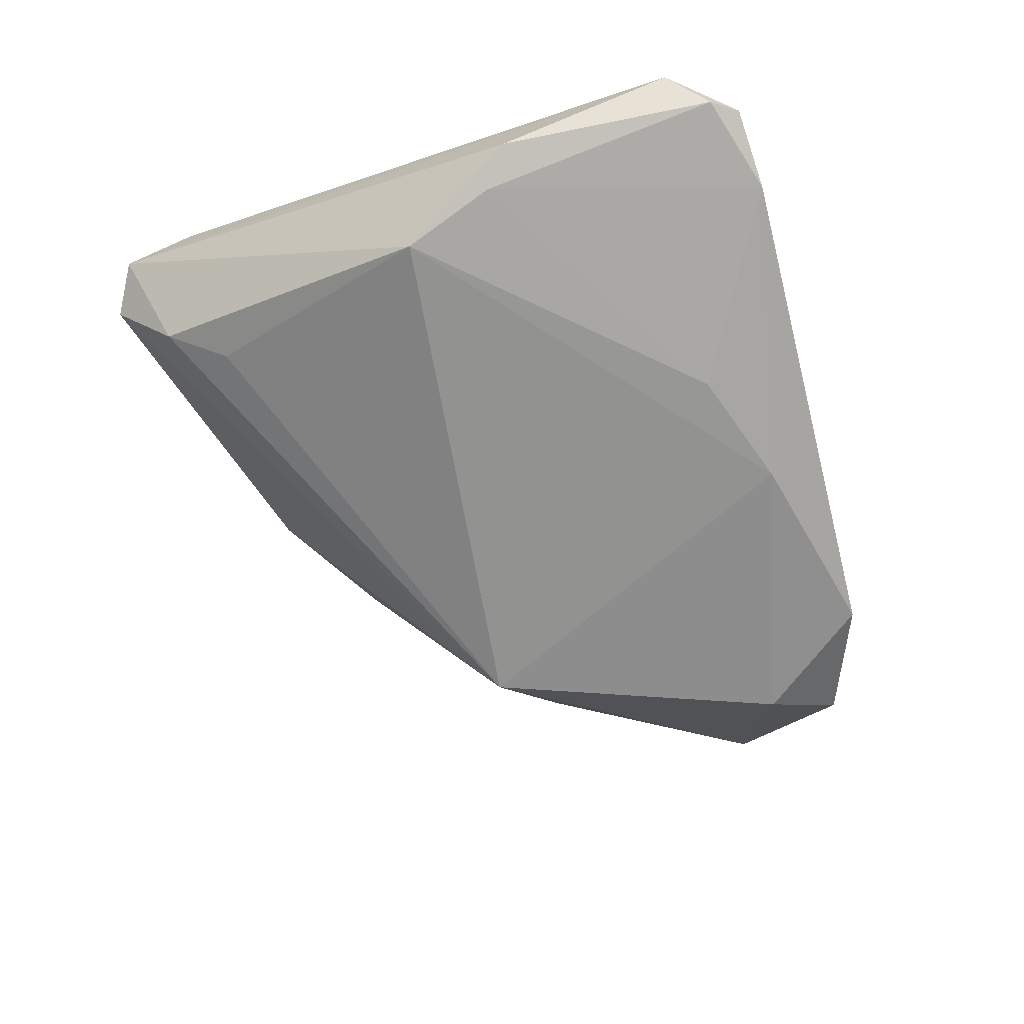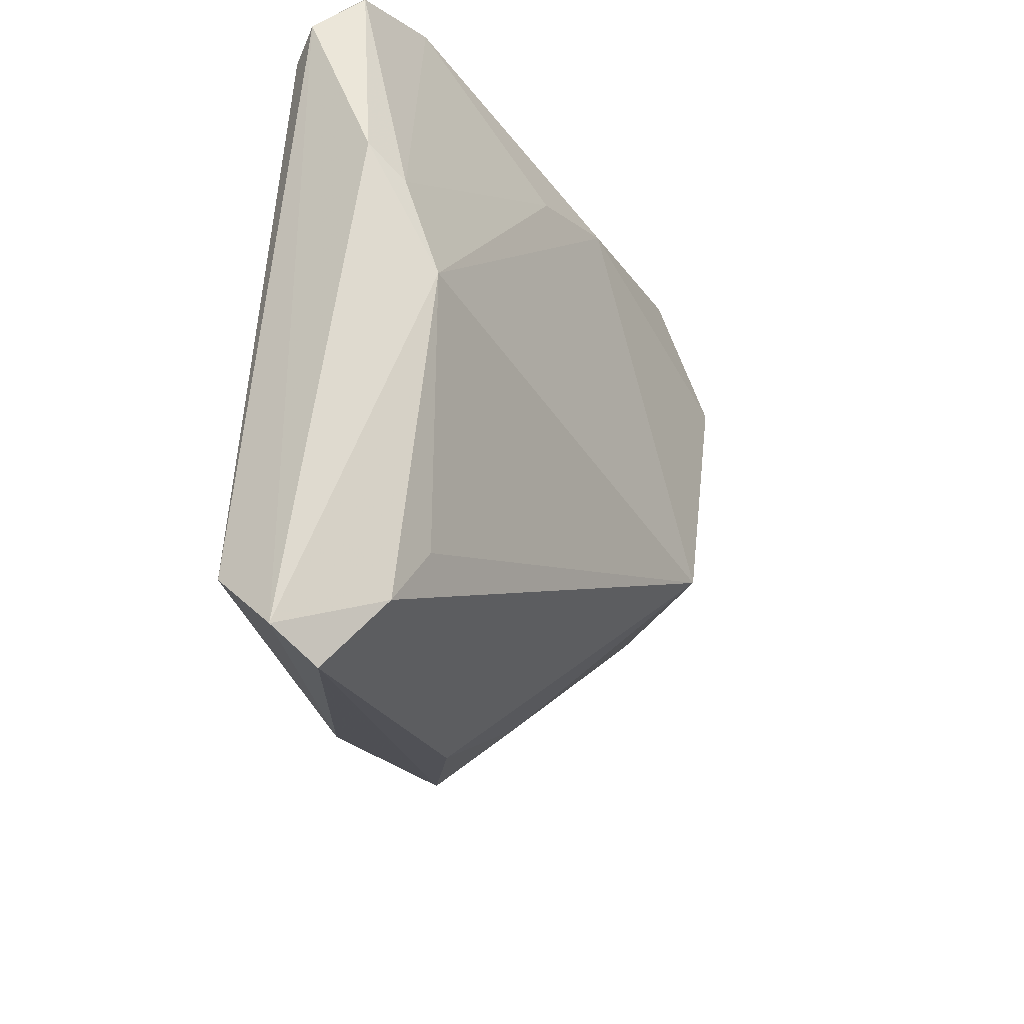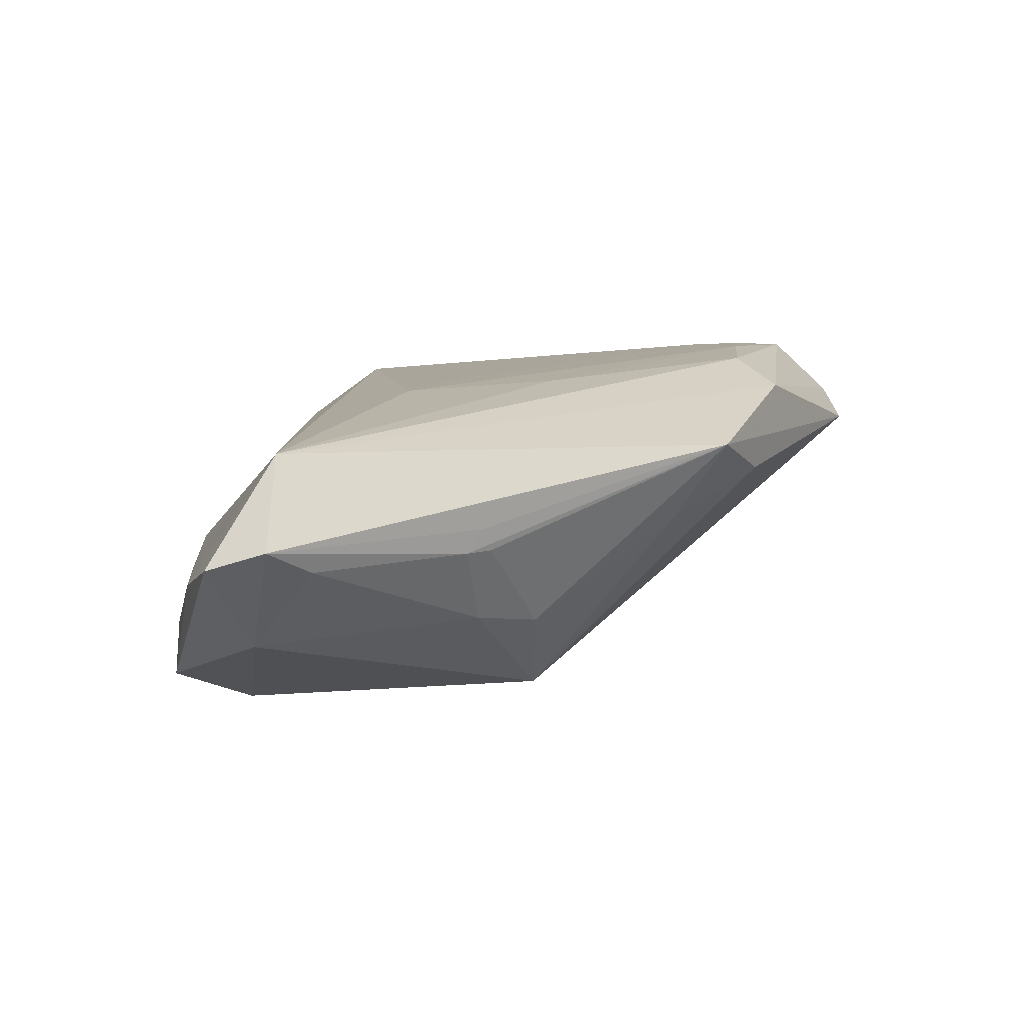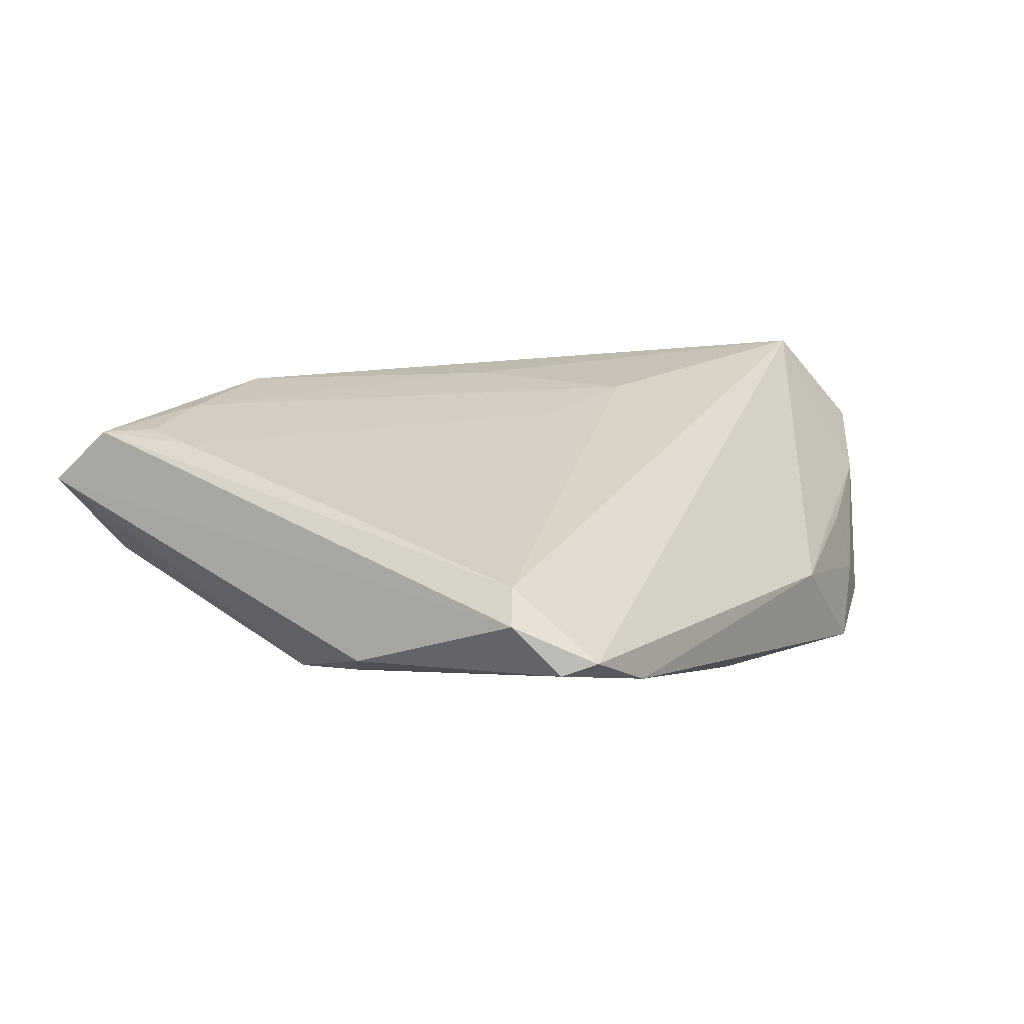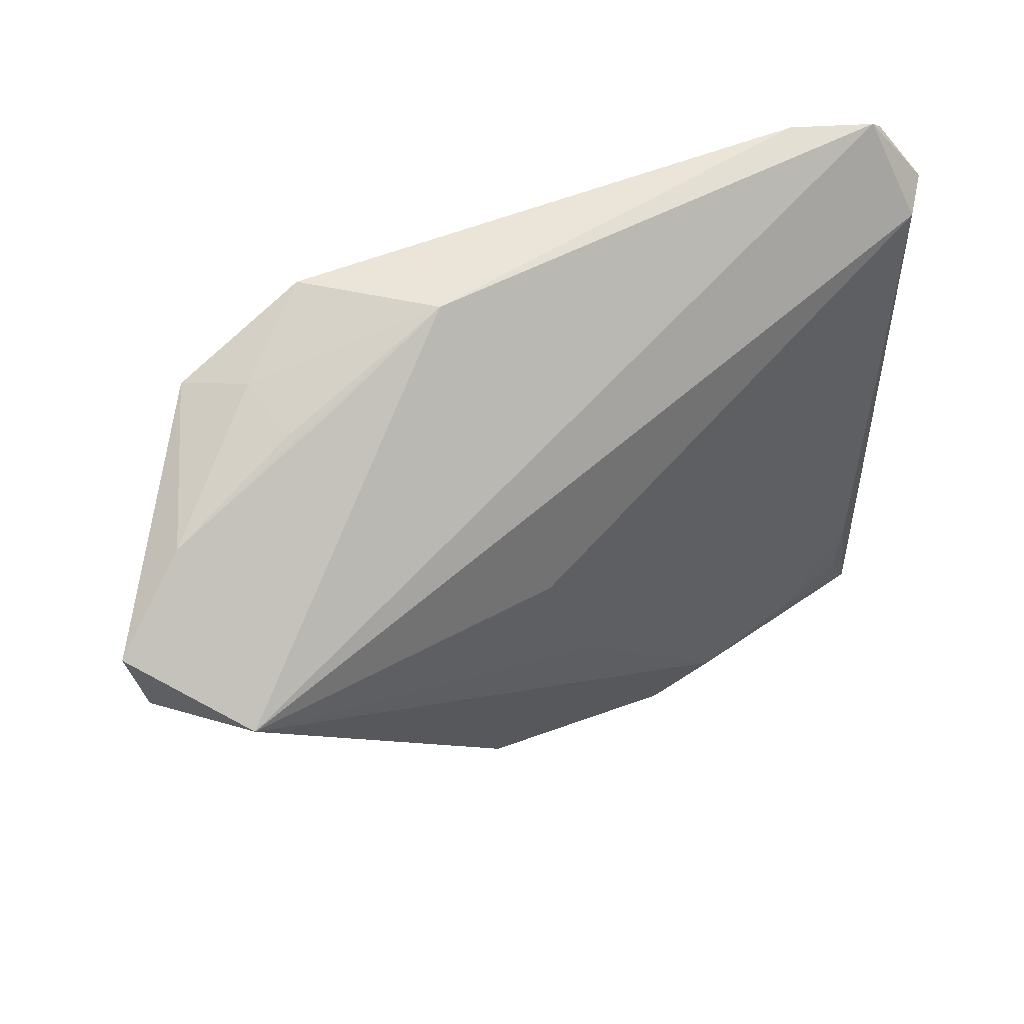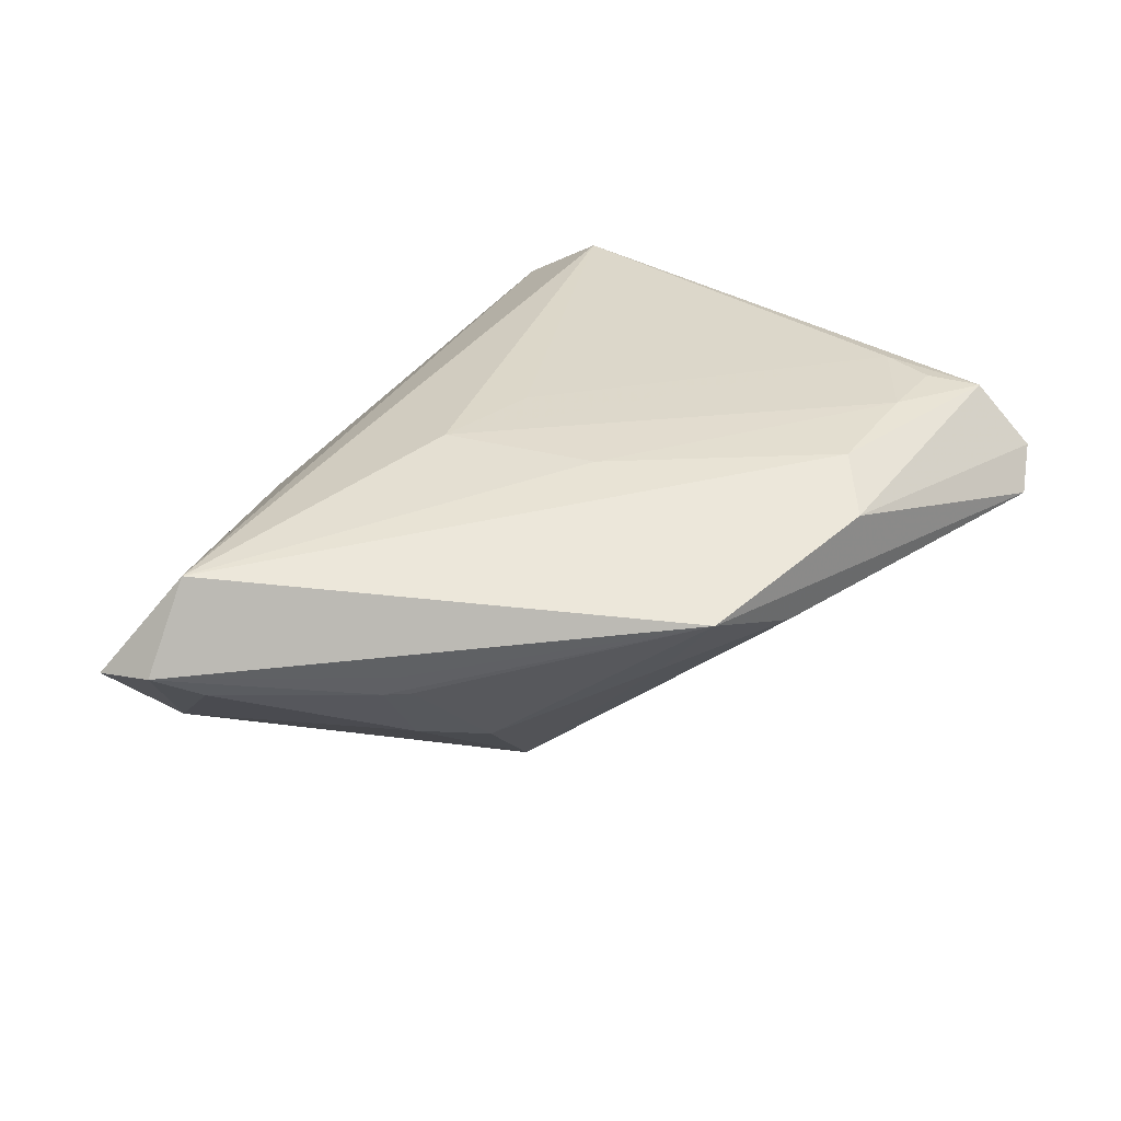
<metadata>
{"format":"obj","ext":"obj","renderer":"f3d","projection":"perspective","resolution":1024,"background":"white","views":[{"elev":-56.6,"azim":105.4,"up":"+Z"},{"elev":-33.9,"azim":110.0,"up":"+Y"},{"elev":16.3,"azim":-79.0,"up":"+Z"},{"elev":15.4,"azim":122.6,"up":"+Z"},{"elev":57.4,"azim":-32.8,"up":"+Y"},{"elev":41.1,"azim":-52.8,"up":"+Z"}]}
</metadata>
<code>
v 0.03555 -0.02996 0.01938
v 0.04837 -0.03569 0.01733
v 0.0004022 -0.03601 0.00871
v 0.0422 -0.03864 -0.001146
v 0.04383 -0.04668 0.006556
v -0.0005269 -0.006007 0.02052
v -0.01607 -0.006274 -0.02052
v 0.05312 0.04592 0.0007606
v 0.007576 0.01157 0.01802
v -0.05256 0.0154 0.006222
v 0.02069 -0.03126 0.02052
v -0.01978 0.04581 -0.01651
v -0.03081 0.04166 -0.009462
v 0.04522 -0.02928 0.01794
v 0.02107 0.03356 -0.01262
v 0.05411 0.01153 -0.006312
v -0.03618 -0.004189 0.005344
v -0.0585 0.02753 0.007562
v 0.04676 -0.022 0.01708
v 0.05022 -0.0002935 -0.009163
v 0.04968 -0.0436 0.009891
v -0.04872 0.02475 -0.005717
v -0.05738 0.01983 0.009994
v -0.007412 0.04572 -0.004144
v -0.006906 0.01391 0.01956
v 0.0585 0.01487 -0.003231
v 0.0585 0.03733 0.005248
v 0.006117 0.03923 -0.01513
v -0.0301 0.03167 -0.02023
v 0.04362 0.04668 -0.003822
v -0.04895 0.02076 0.02052
v -0.03703 0.04011 -0.01484
v -0.03023 0.03951 -0.001744
v -0.04725 0.03405 0.001643
v 0.05502 0.03524 0.008787
v -0.02302 0.04094 -0.001483
v -0.03317 -0.001756 -0.005233
v -0.03867 -0.001544 0.005488
v -0.01206 -0.03291 0.0151
v -0.02598 -0.008324 -0.007566
v 0.03855 -0.03093 -0.004228
v 0.05588 0.04254 -0.0006032
v 0.01337 -0.03775 0.01819
v -0.01314 -0.02577 0.00441
v -0.03736 -0.003339 0.00855
f 5 7 4
f 12 24 30
f 22 29 7
f 28 29 12
f 12 30 28
f 28 20 7
f 7 29 28
f 5 4 21
f 21 4 20
f 27 2 21
f 37 22 7
f 3 7 5
f 5 39 3
f 43 39 5
f 5 21 43
f 43 2 11
f 43 21 2
f 7 20 41
f 41 4 7
f 20 4 41
f 27 42 8
f 8 42 30
f 8 30 24
f 24 34 36
f 13 24 12
f 20 28 15
f 15 28 30
f 27 8 35
f 35 2 27
f 11 2 1
f 40 37 7
f 22 37 10
f 37 38 10
f 11 1 6
f 6 1 25
f 31 43 11
f 39 43 31
f 11 6 31
f 31 6 25
f 31 34 18
f 31 36 34
f 24 36 31
f 31 8 24
f 25 35 31
f 31 35 8
f 30 42 16
f 20 15 16
f 16 15 30
f 33 34 24
f 24 13 33
f 33 13 34
f 12 29 32
f 32 13 12
f 32 22 18
f 29 22 32
f 18 34 32
f 34 13 32
f 14 1 2
f 25 1 19
f 1 14 19
f 2 35 19
f 19 14 2
f 44 40 7
f 39 40 44
f 7 3 44
f 44 3 39
f 17 38 37
f 37 40 17
f 39 38 17
f 17 40 39
f 18 22 23
f 22 10 23
f 23 31 18
f 39 31 23
f 23 10 38
f 26 16 42
f 26 42 27
f 27 21 26
f 26 21 20
f 20 16 26
f 9 35 25
f 25 19 9
f 9 19 35
f 45 38 39
f 39 23 45
f 45 23 38

</code>
